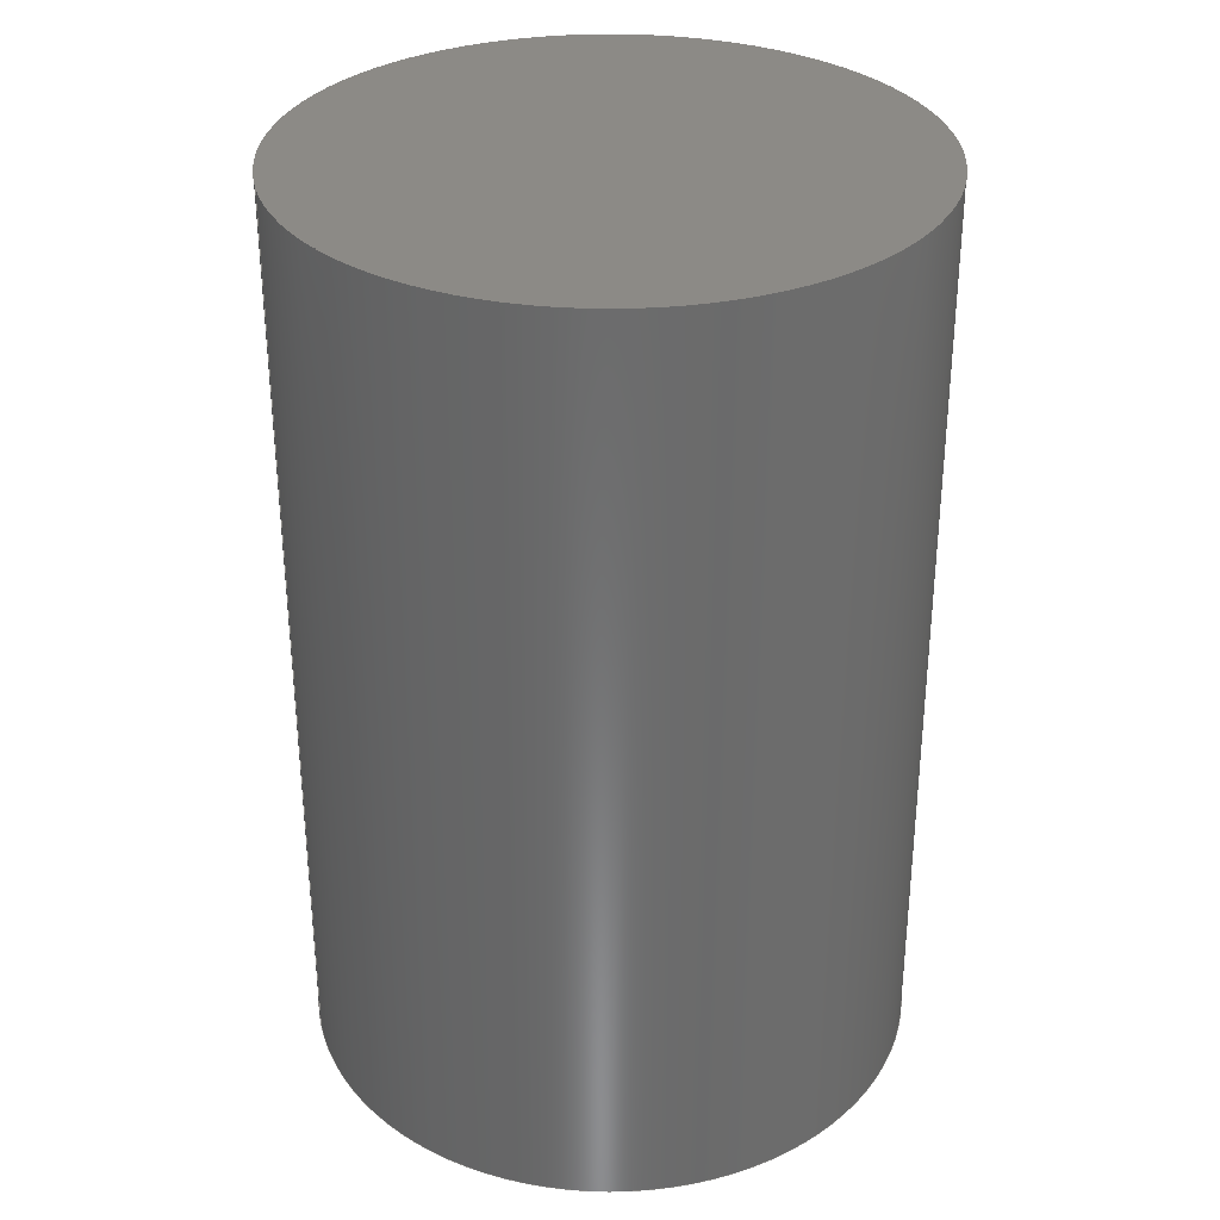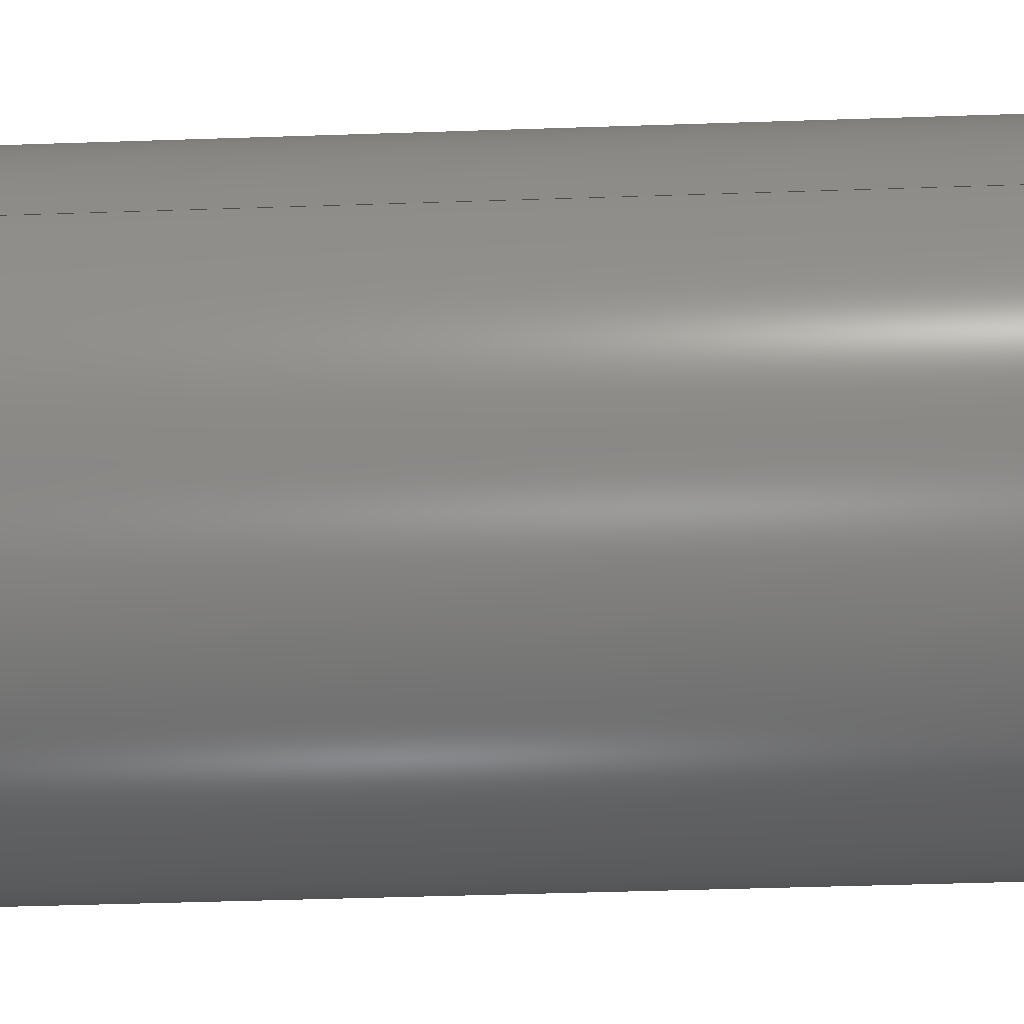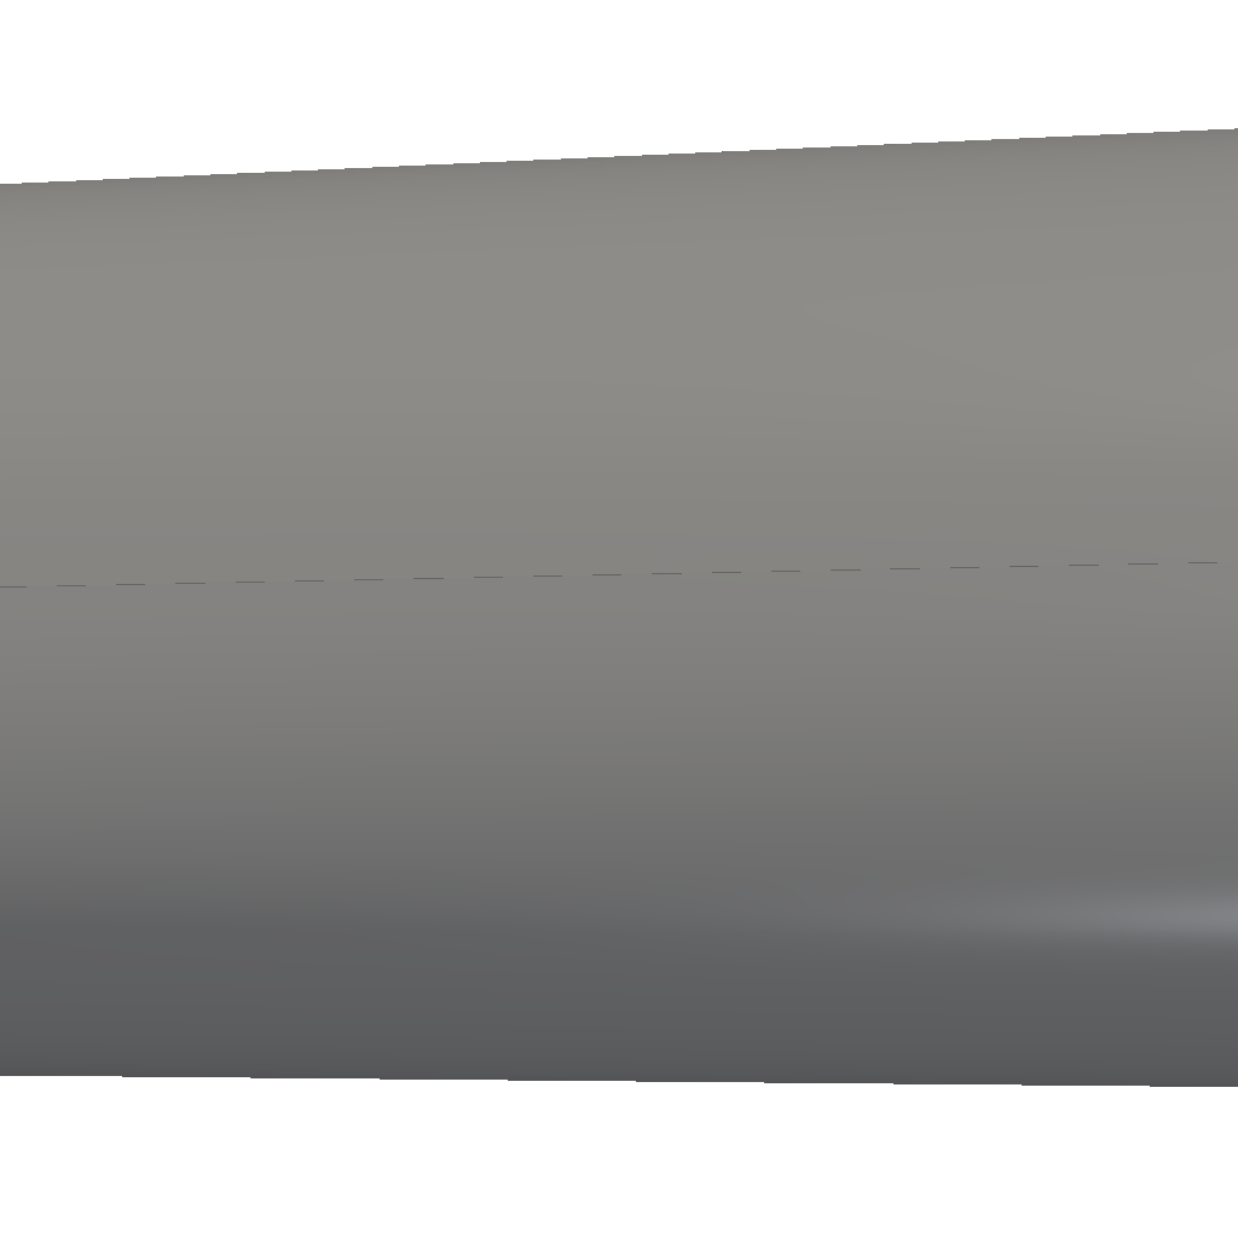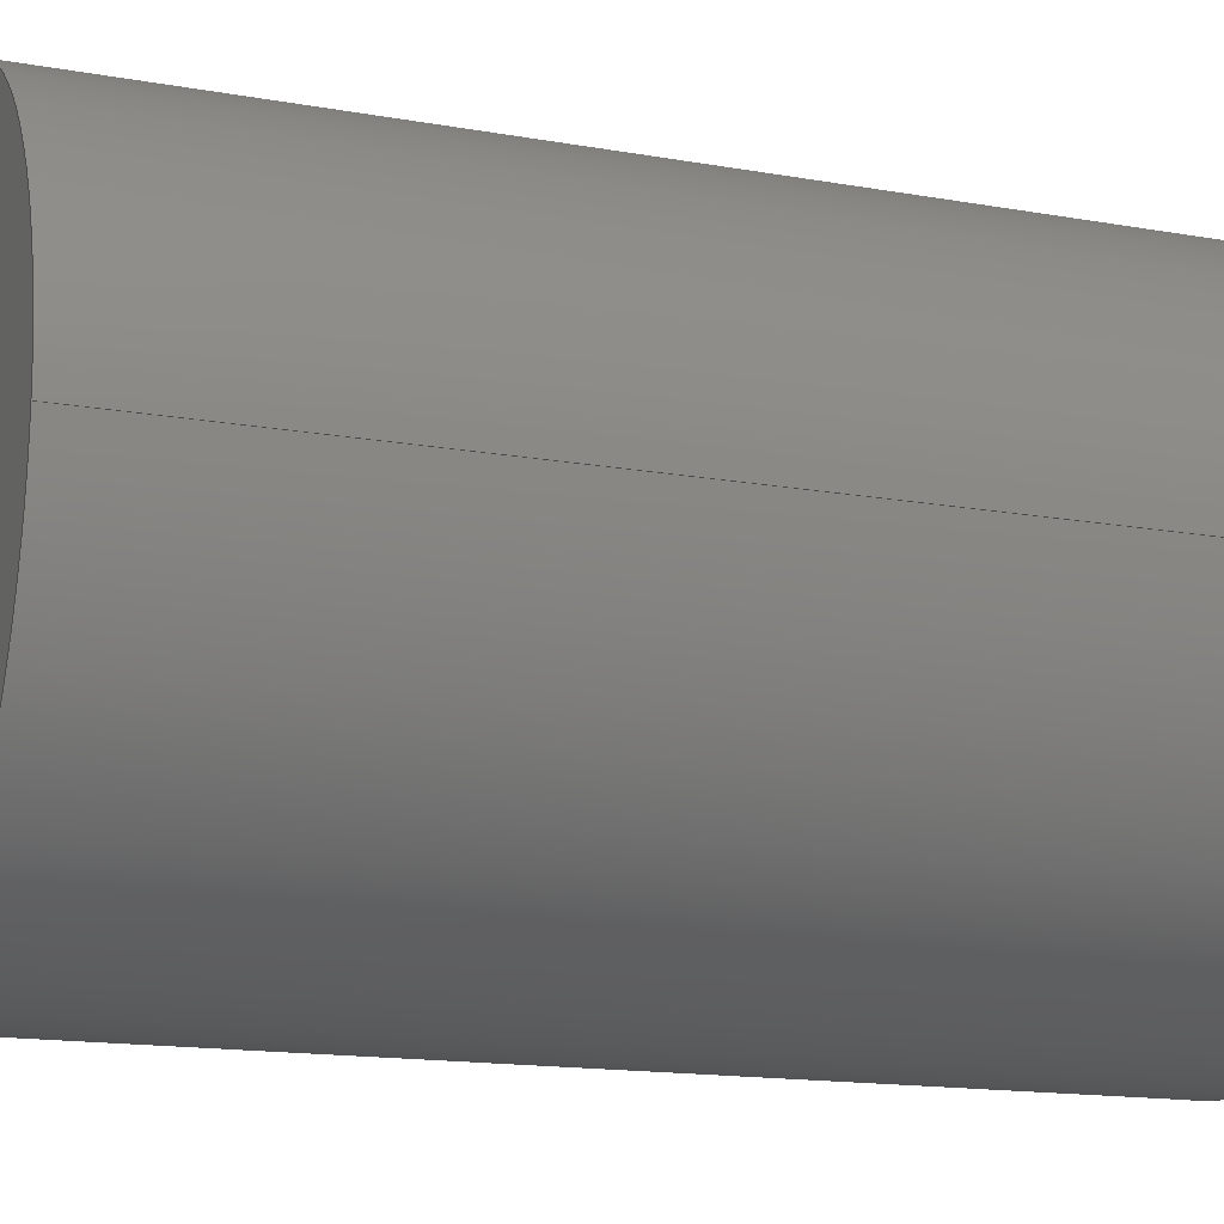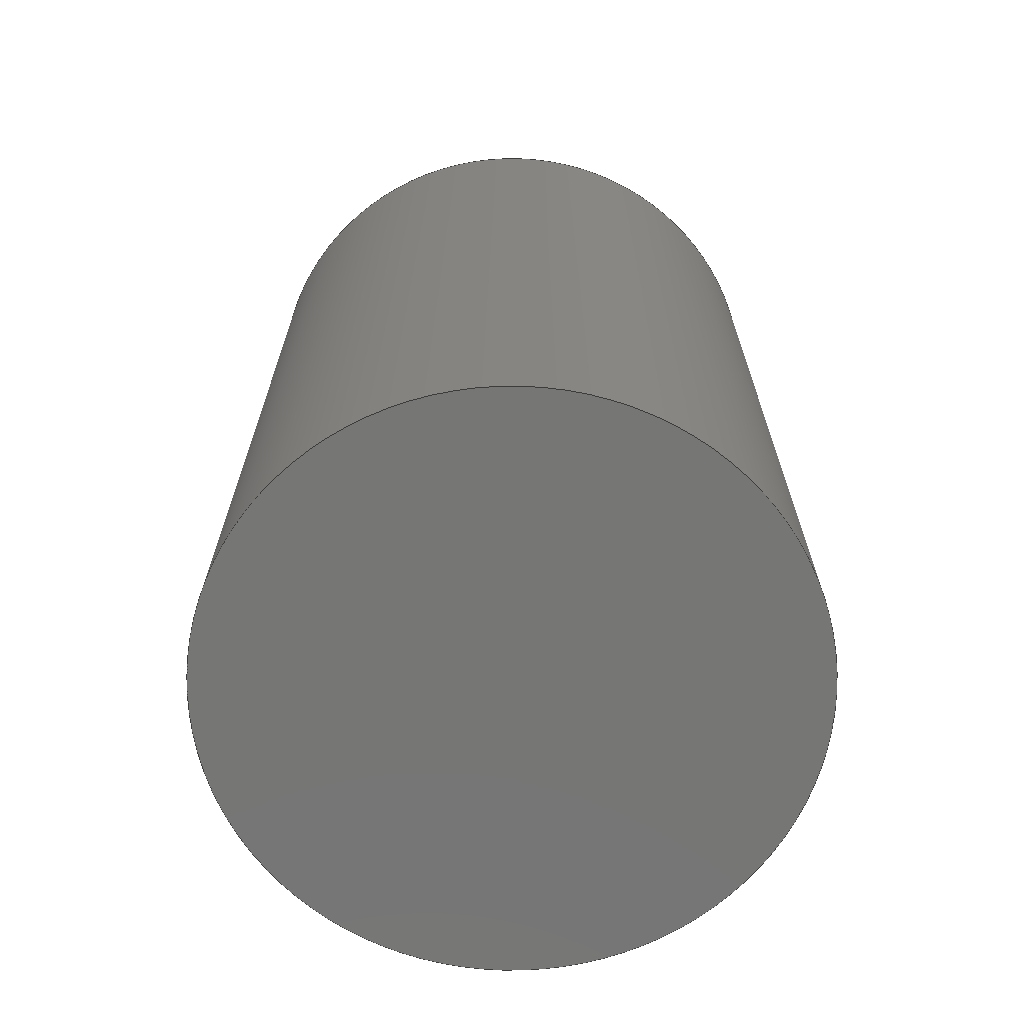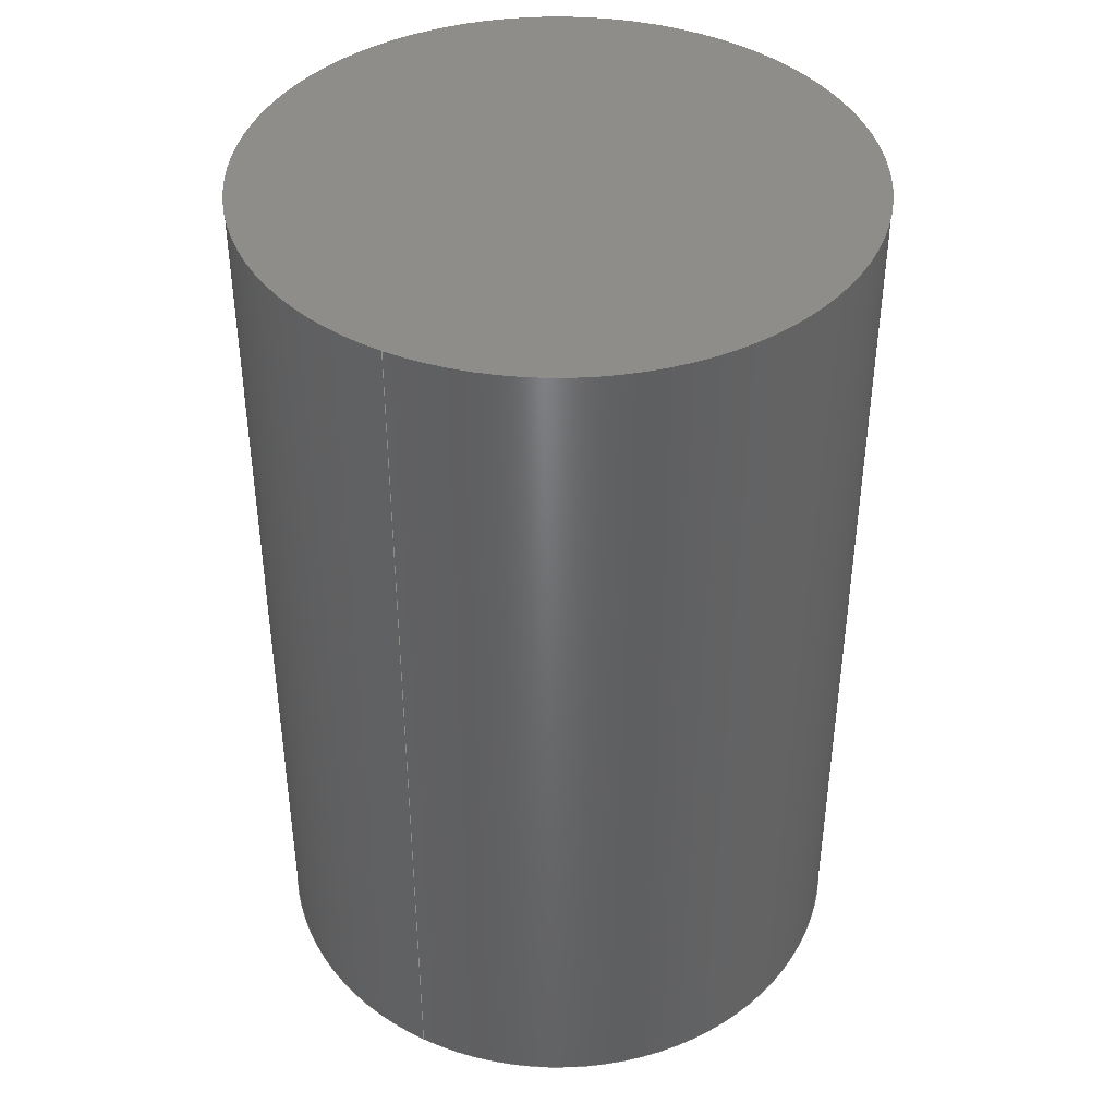
<metadata>
{"format":"step","ext":"step","renderer":"f3d","projection":"perspective","resolution":1024,"background":"white","views":[{"elev":32.1,"azim":166.7,"up":"+Z"},{"elev":-48.9,"azim":92.1,"up":"+Y"},{"elev":-4.7,"azim":-77.8,"up":"+Y"},{"elev":-15.0,"azim":-111.1,"up":"+Y"},{"elev":-68.2,"azim":7.9,"up":"+Z"},{"elev":41.1,"azim":-61.4,"up":"+Z"}]}
</metadata>
<code>
ISO-10303-21;
DATA;
#1 = EDGE_LOOP ( 'NONE', ( #66, #72, #116, #81 ) ) ;
#2 = ORIENTED_EDGE ( 'NONE', *, *, #106, .T. ) ;
#3 = DIRECTION ( 'NONE',  ( 0, 0, 1 ) ) ;
#4 =( LENGTH_UNIT ( ) NAMED_UNIT ( * ) SI_UNIT ( .MILLI., .METRE. ) );
#5 = AXIS2_PLACEMENT_3D ( 'NONE', #15, #49, #60 ) ;
#6 = SURFACE_STYLE_USAGE ( .BOTH. , #86 ) ;
#7 = PLANE ( 'NONE',  #19 ) ;
#8 = DIRECTION ( 'NONE',  ( -1, 0, 0 ) ) ;
#9 = UNCERTAINTY_MEASURE_WITH_UNIT (LENGTH_MEASURE( 1e-05 ), #4, 'distance_accuracy_value', 'NONE');
#10 = CIRCLE ( 'NONE', #55, 87.5 ) ;
#11 = EDGE_LOOP ( 'NONE', ( #39, #82 ) ) ;
#12 = ORIENTED_EDGE ( 'NONE', *, *, #124, .T. ) ;
#13 = CARTESIAN_POINT ( 'NONE',  ( 87.5, 1.072e-14, -132.5 ) ) ;
#14 = CARTESIAN_POINT ( 'NONE',  ( 87.5, 1.072e-14, 132.5 ) ) ;
#15 = CARTESIAN_POINT ( 'NONE',  ( 0, 0, -132.5 ) ) ;
#16 = CARTESIAN_POINT ( 'NONE',  ( -87.5, 0, -132.5 ) ) ;
#17 = DIRECTION ( 'NONE',  ( 0, 0, 1 ) ) ;
#18 = ADVANCED_BREP_SHAPE_REPRESENTATION ( 'Part34', ( #113, #102 ), #34 ) ;
#19 = AXIS2_PLACEMENT_3D ( 'NONE', #47, #3, #59 ) ;
#20 = ADVANCED_FACE ( 'NONE', ( #105 ), #22, .T. ) ;
#21 = CLOSED_SHELL ( 'NONE', ( #96, #125, #20, #78 ) ) ;
#22 = PLANE ( 'NONE',  #104 ) ;
#23 = ORIENTED_EDGE ( 'NONE', *, *, #83, .T. ) ;
#24 = DIRECTION ( 'NONE',  ( -0, -0, -1 ) ) ;
#25 = PRESENTATION_STYLE_ASSIGNMENT (( #6 ) ) ;
#26 = DIRECTION ( 'NONE',  ( 1, 0, 0 ) ) ;
#27 = CARTESIAN_POINT ( 'NONE',  ( 0, 0, -132.5 ) ) ;
#28 = APPLICATION_PROTOCOL_DEFINITION ( 'draft international standard', 'automotive_design', 1998, #36 ) ;
#29 = ORIENTED_EDGE ( 'NONE', *, *, #90, .T. ) ;
#30 = PRODUCT_DEFINITION_SHAPE ( 'NONE', 'NONE',  #99 ) ;
#31 = DIRECTION ( 'NONE',  ( 0, 0, 1 ) ) ;
#32 = LINE ( 'NONE', #110, #62 ) ;
#33 = APPLICATION_CONTEXT ( 'automotive_design' ) ;
#34 =( GEOMETRIC_REPRESENTATION_CONTEXT ( 3 ) GLOBAL_UNCERTAINTY_ASSIGNED_CONTEXT ( ( #9 ) ) GLOBAL_UNIT_ASSIGNED_CONTEXT ( ( #4, #119, #109 ) ) REPRESENTATION_CONTEXT ( 'NONE', 'WORKASPACE' ) );
#35 = APPLICATION_PROTOCOL_DEFINITION ( 'draft international standard', 'automotive_design', 1998, #33 ) ;
#36 = APPLICATION_CONTEXT ( 'automotive_design' ) ;
#37 = ORIENTED_EDGE ( 'NONE', *, *, #38, .F. ) ;
#38 = EDGE_CURVE ( 'NONE', #53, #73, #50, .T. ) ;
#39 = ORIENTED_EDGE ( 'NONE', *, *, #90, .F. ) ;
#40 = FACE_OUTER_BOUND ( 'NONE', #45, .T. ) ;
#41 = EDGE_CURVE ( 'NONE', #73, #44, #122, .T. ) ;
#42 = CARTESIAN_POINT ( 'NONE',  ( 0, 0, 132.5 ) ) ;
#43 = PRODUCT_DEFINITION_CONTEXT ( 'detailed design', #33, 'design' ) ;
#44 = VERTEX_POINT ( 'NONE', #16 ) ;
#45 = EDGE_LOOP ( 'NONE', ( #37, #71, #23, #29 ) ) ;
#46 = EDGE_LOOP ( 'NONE', ( #12, #2 ) ) ;
#47 = CARTESIAN_POINT ( 'NONE',  ( 0, 0, -132.5 ) ) ;
#48 =( LENGTH_UNIT ( ) NAMED_UNIT ( * ) SI_UNIT ( .MILLI., .METRE. ) );
#49 = DIRECTION ( 'NONE',  ( 0, 0, 1 ) ) ;
#50 = LINE ( 'NONE', #14, #79 ) ;
#51 = UNCERTAINTY_MEASURE_WITH_UNIT (LENGTH_MEASURE( 1e-05 ), #48, 'distance_accuracy_value', 'NONE');
#52 = STYLED_ITEM ( 'NONE', ( #25 ), #113 ) ;
#53 = VERTEX_POINT ( 'NONE', #120 ) ;
#54 = CARTESIAN_POINT ( 'NONE',  ( 0, 0, 132.5 ) ) ;
#55 = AXIS2_PLACEMENT_3D ( 'NONE', #84, #68, #100 ) ;
#56 = DIRECTION ( 'NONE',  ( 1, 0, 0 ) ) ;
#57 = PRODUCT ( 'Part34', 'Part34', '', ( #123 ) ) ;
#58 = DIRECTION ( 'NONE',  ( -0, -0, -1 ) ) ;
#59 = DIRECTION ( 'NONE',  ( 1, 0, -0 ) ) ;
#60 = DIRECTION ( 'NONE',  ( 1, 0, 0 ) ) ;
#61 =( NAMED_UNIT ( * ) PLANE_ANGLE_UNIT ( ) SI_UNIT ( $, .RADIAN. ) );
#62 = VECTOR ( 'NONE', #69, 1000 ) ;
#63 = CARTESIAN_POINT ( 'NONE',  ( 0, 0, 0 ) ) ;
#64 = AXIS2_PLACEMENT_3D ( 'NONE', #85, #24, #8 ) ;
#65 = VERTEX_POINT ( 'NONE', #108 ) ;
#66 = ORIENTED_EDGE ( 'NONE', *, *, #106, .F. ) ;
#67 = DIRECTION ( 'NONE',  ( 0, 0, 1 ) ) ;
#68 = DIRECTION ( 'NONE',  ( 0, 0, 1 ) ) ;
#69 = DIRECTION ( 'NONE',  ( -0, -0, -1 ) ) ;
#70 = FILL_AREA_STYLE_COLOUR ( '', #114 ) ;
#71 = ORIENTED_EDGE ( 'NONE', *, *, #124, .F. ) ;
#72 = ORIENTED_EDGE ( 'NONE', *, *, #38, .T. ) ;
#73 = VERTEX_POINT ( 'NONE', #13 ) ;
#74 = CYLINDRICAL_SURFACE ( 'NONE', #91, 87.5 ) ;
#75 = AXIS2_PLACEMENT_3D ( 'NONE', #42, #67, #56 ) ;
#76 = CARTESIAN_POINT ( 'NONE',  ( 0, 0, 132.5 ) ) ;
#77 = PRESENTATION_LAYER_ASSIGNMENT (  '', '', ( #52 ) ) ;
#78 = ADVANCED_FACE ( 'NONE', ( #121 ), #7, .F. ) ;
#79 = VECTOR ( 'NONE', #97, 1000 ) ;
#80 = PRODUCT_RELATED_PRODUCT_CATEGORY ( 'part', '', ( #57 ) ) ;
#81 = ORIENTED_EDGE ( 'NONE', *, *, #83, .F. ) ;
#82 = ORIENTED_EDGE ( 'NONE', *, *, #41, .F. ) ;
#83 = EDGE_CURVE ( 'NONE', #65, #44, #32, .T. ) ;
#84 = CARTESIAN_POINT ( 'NONE',  ( 0, 0, 132.5 ) ) ;
#85 = CARTESIAN_POINT ( 'NONE',  ( 0, 0, 132.5 ) ) ;
#86 = SURFACE_SIDE_STYLE ('',( #98 ) ) ;
#87 = CYLINDRICAL_SURFACE ( 'NONE', #64, 87.5 ) ;
#88 = MECHANICAL_DESIGN_GEOMETRIC_PRESENTATION_REPRESENTATION (  '', ( #52 ), #118 ) ;
#89 = CIRCLE ( 'NONE', #5, 87.5 ) ;
#90 = EDGE_CURVE ( 'NONE', #44, #73, #89, .T. ) ;
#91 = AXIS2_PLACEMENT_3D ( 'NONE', #76, #58, #95 ) ;
#92 = DIRECTION ( 'NONE',  ( 0, 0, 1 ) ) ;
#93 = PRODUCT_DEFINITION_FORMATION_WITH_SPECIFIED_SOURCE ( 'ANY', '', #57, .NOT_KNOWN. ) ;
#94 = FACE_OUTER_BOUND ( 'NONE', #1, .T. ) ;
#95 = DIRECTION ( 'NONE',  ( -1, 0, 0 ) ) ;
#96 = ADVANCED_FACE ( 'NONE', ( #94 ), #87, .T. ) ;
#97 = DIRECTION ( 'NONE',  ( -0, -0, -1 ) ) ;
#98 = SURFACE_STYLE_FILL_AREA ( #112 ) ;
#99 = PRODUCT_DEFINITION ( 'UNKNOWN', '', #93, #43 ) ;
#100 = DIRECTION ( 'NONE',  ( 1, 0, 0 ) ) ;
#101 = SHAPE_DEFINITION_REPRESENTATION ( #30, #18 ) ;
#102 = AXIS2_PLACEMENT_3D ( 'NONE', #63, #17, #103 ) ;
#103 = DIRECTION ( 'NONE',  ( 1, 0, 0 ) ) ;
#104 = AXIS2_PLACEMENT_3D ( 'NONE', #54, #92, #115 ) ;
#105 = FACE_OUTER_BOUND ( 'NONE', #46, .T. ) ;
#106 = EDGE_CURVE ( 'NONE', #53, #65, #111, .T. ) ;
#107 = AXIS2_PLACEMENT_3D ( 'NONE', #27, #31, #26 ) ;
#108 = CARTESIAN_POINT ( 'NONE',  ( -87.5, 0, 132.5 ) ) ;
#109 =( NAMED_UNIT ( * ) SI_UNIT ( $, .STERADIAN. ) SOLID_ANGLE_UNIT ( ) );
#110 = CARTESIAN_POINT ( 'NONE',  ( -87.5, 0, 132.5 ) ) ;
#111 = CIRCLE ( 'NONE', #75, 87.5 ) ;
#112 = FILL_AREA_STYLE ('',( #70 ) ) ;
#113 = MANIFOLD_SOLID_BREP ( 'Boss-Extrude2', #21 ) ;
#114 = COLOUR_RGB ( '',0.7922, 0.8196, 0.9333 ) ;
#115 = DIRECTION ( 'NONE',  ( 1, 0, -0 ) ) ;
#116 = ORIENTED_EDGE ( 'NONE', *, *, #41, .T. ) ;
#117 =( NAMED_UNIT ( * ) SI_UNIT ( $, .STERADIAN. ) SOLID_ANGLE_UNIT ( ) );
#118 =( GEOMETRIC_REPRESENTATION_CONTEXT ( 3 ) GLOBAL_UNCERTAINTY_ASSIGNED_CONTEXT ( ( #51 ) ) GLOBAL_UNIT_ASSIGNED_CONTEXT ( ( #48, #61, #117 ) ) REPRESENTATION_CONTEXT ( 'NONE', 'WORKASPACE' ) );
#119 =( NAMED_UNIT ( * ) PLANE_ANGLE_UNIT ( ) SI_UNIT ( $, .RADIAN. ) );
#120 = CARTESIAN_POINT ( 'NONE',  ( 87.5, 1.072e-14, 132.5 ) ) ;
#121 = FACE_OUTER_BOUND ( 'NONE', #11, .T. ) ;
#122 = CIRCLE ( 'NONE', #107, 87.5 ) ;
#123 = PRODUCT_CONTEXT ( 'NONE', #36, 'mechanical' ) ;
#124 = EDGE_CURVE ( 'NONE', #65, #53, #10, .T. ) ;
#125 = ADVANCED_FACE ( 'NONE', ( #40 ), #74, .T. ) ;
ENDSEC;
END-ISO-10303-21;

</code>
